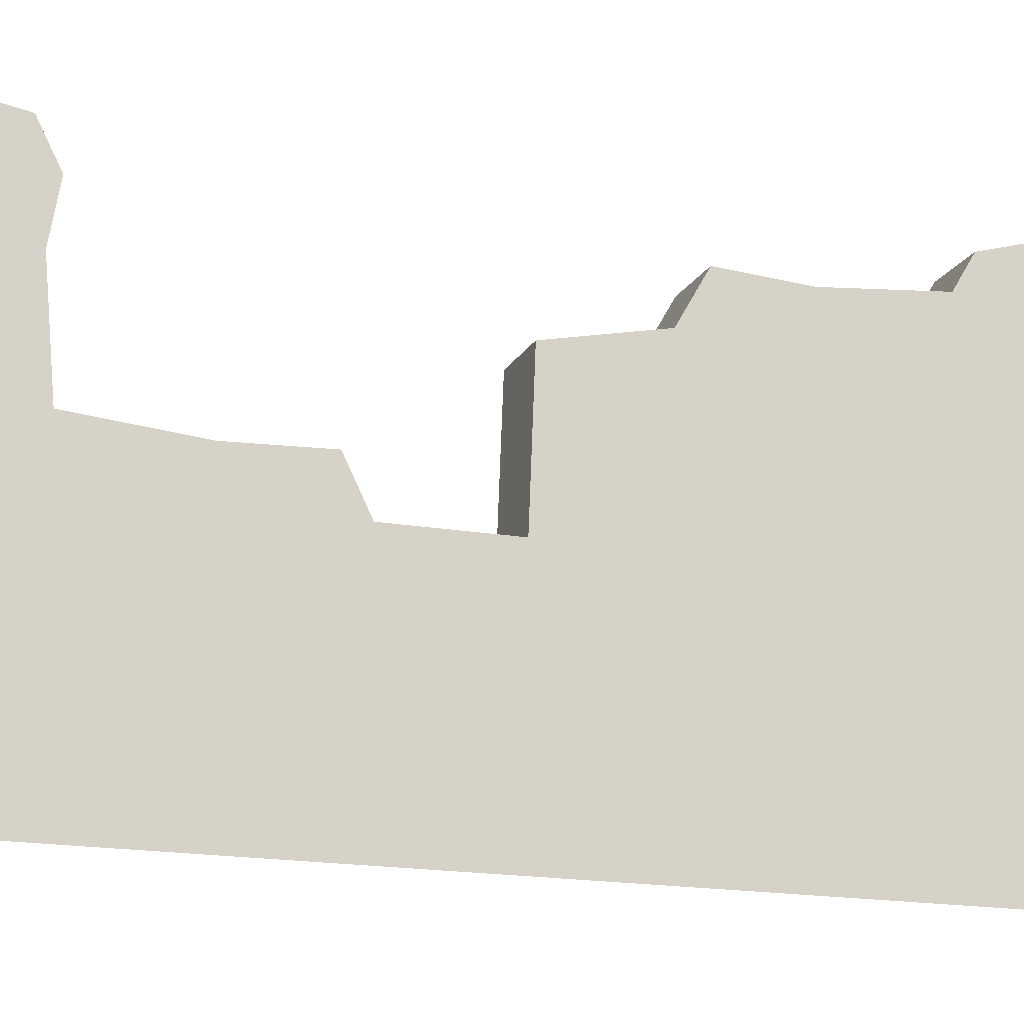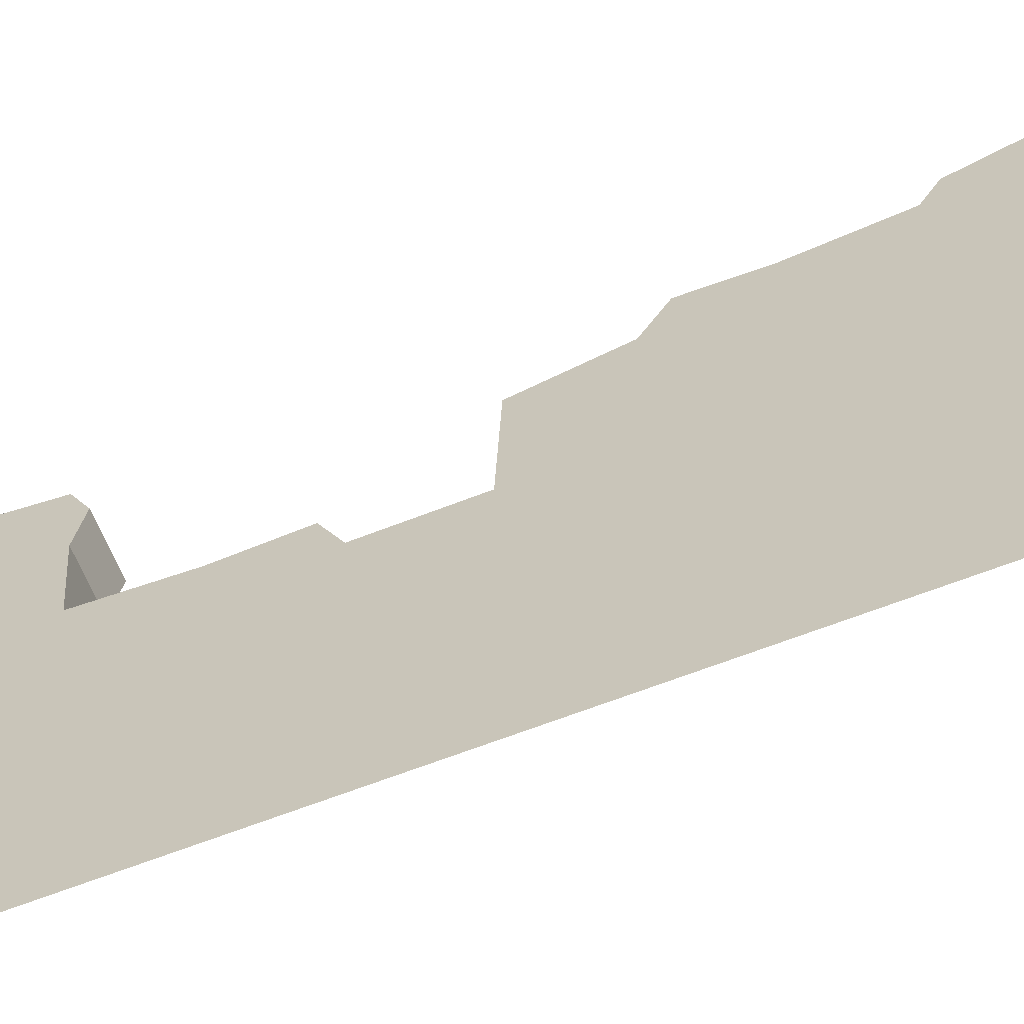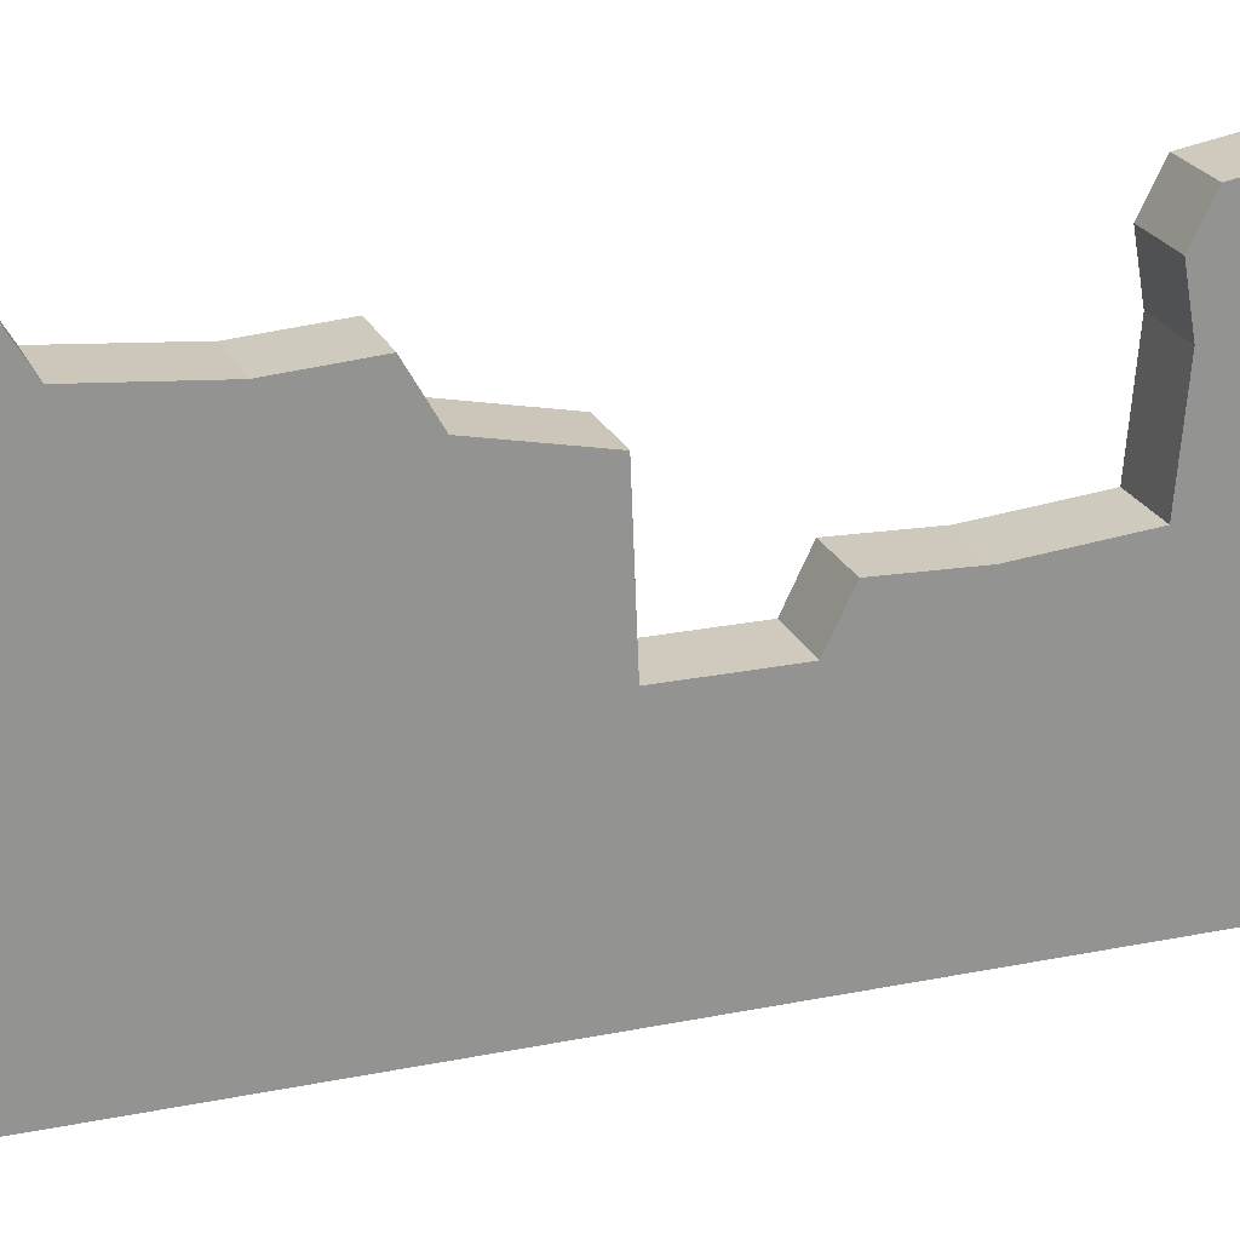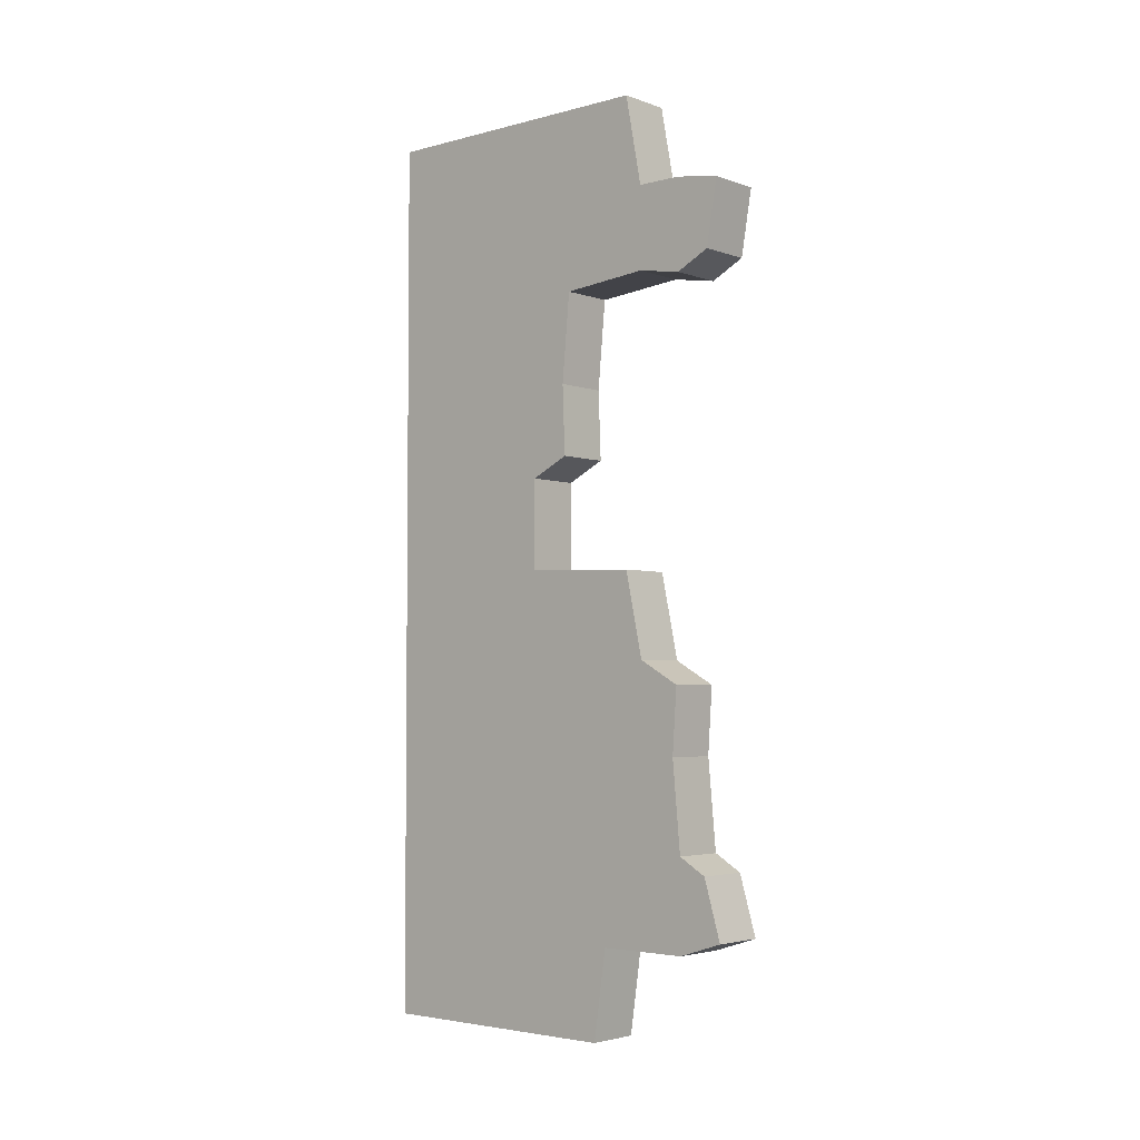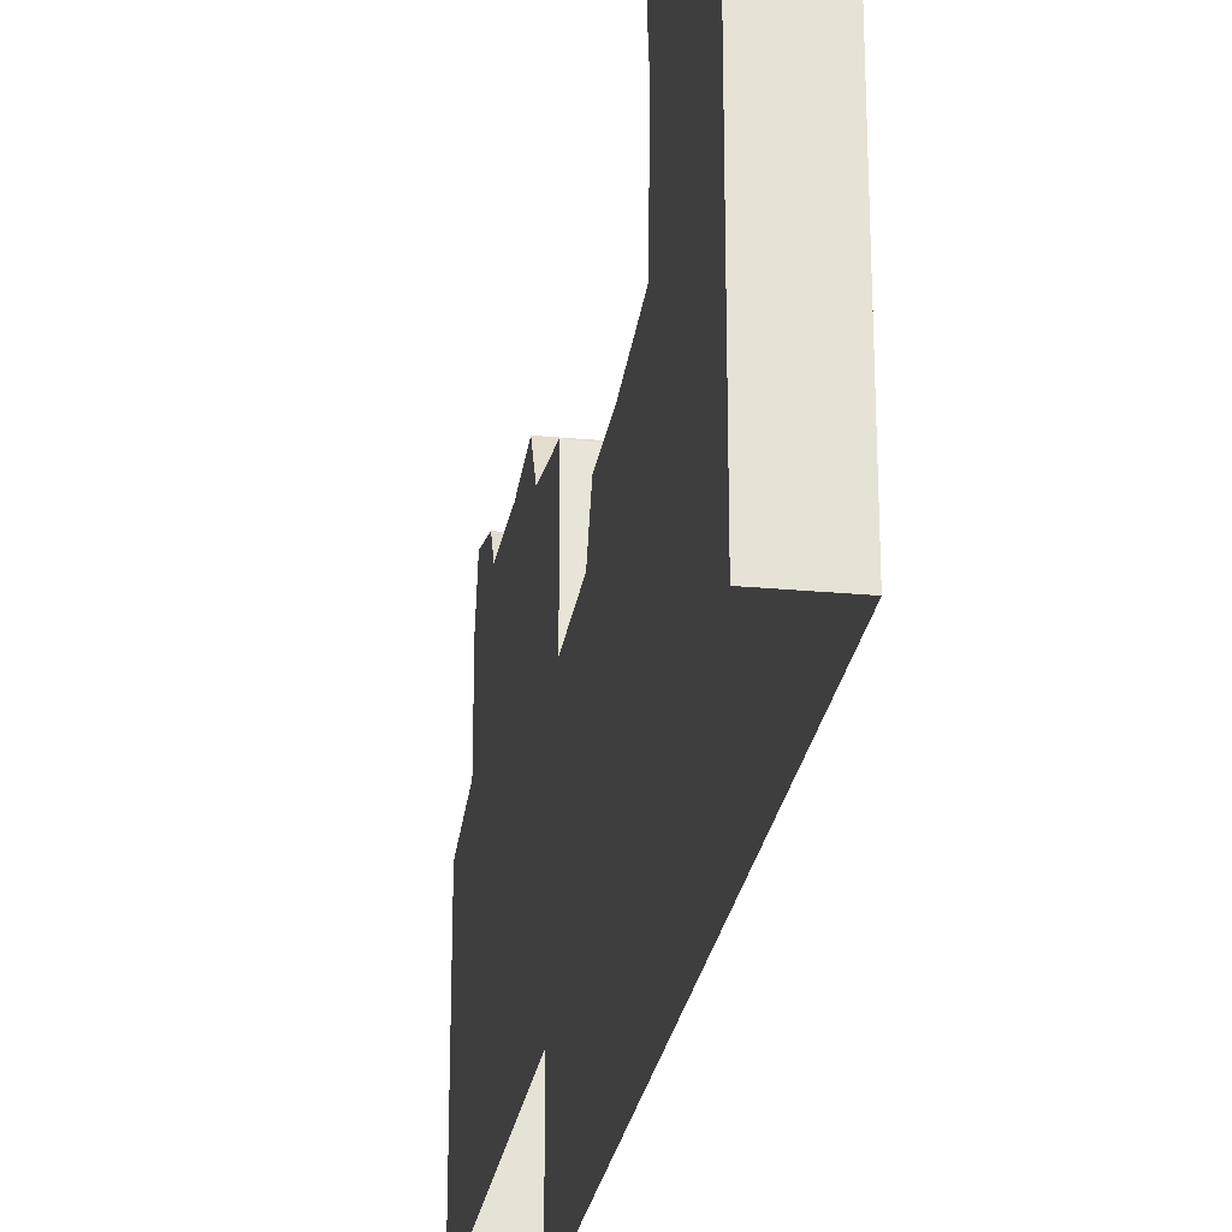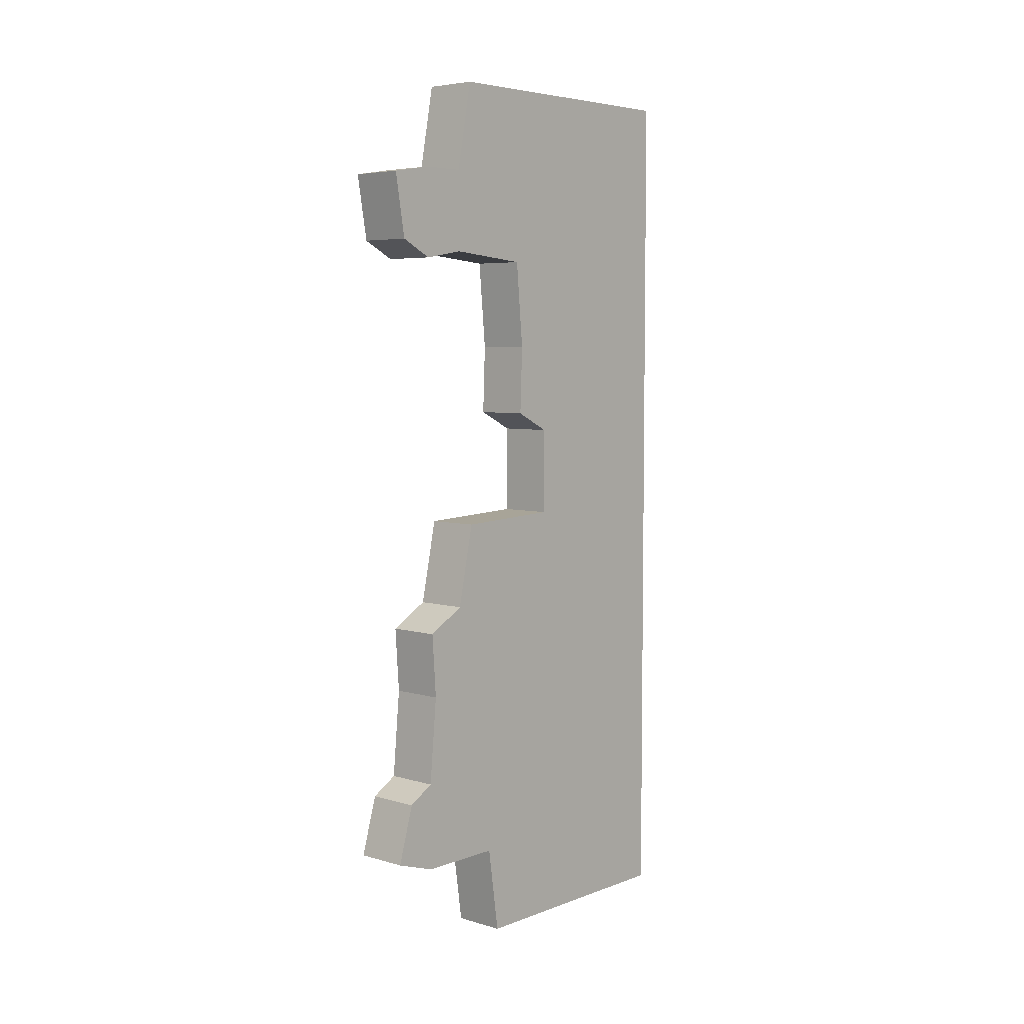
<metadata>
{"format":"obj","ext":"obj","renderer":"f3d","projection":"perspective","resolution":1024,"background":"white","views":[{"elev":-16.9,"azim":70.3,"up":"+Y"},{"elev":-63.9,"azim":111.7,"up":"+Y"},{"elev":22.8,"azim":-109.4,"up":"+Y"},{"elev":-3.6,"azim":131.3,"up":"+Z"},{"elev":-25.5,"azim":-8.5,"up":"+Y"},{"elev":5.5,"azim":-138.5,"up":"+Z"}]}
</metadata>
<code>
g default
v -0.3 -1 10
v 0.3 -1 10
v -0.3 2.311 10
v 0.3 2.311 10
v -0.3 -1 0
v 0.3 -1 0
v 0.3 1 5
v 0.3 1 6
v 0.3 1.438 6.214
v 0.3 1.408 7
v 0.3 1.5 8
v 0.3 1.856 0
v 0.3 2 1
v 0.3 2.5 4
v 0.3 2.3 4.948
v 0.3 2.5 8.087
v 0.3 2.5 9
v 0.3 3 1
v 0.3 3 2
v 0.3 2.908 3
v 0.3 2.959 3.74
v 0.3 3 8
v 0.3 3 9
v 0.3 3.5 1.16
v 0.3 3.309 1.818
v 0.3 3.375 8.191
v 0.3 3.5 8.917
v -0.3 1 5
v -0.3 1 6
v -0.3 1.438 6.214
v -0.3 1.408 7
v -0.3 1.5 8
v -0.3 1.856 0
v -0.3 2 1
v -0.3 2.5 4
v -0.3 2.3 4.948
v -0.3 2.5 8.087
v -0.3 2.5 9
v -0.3 3 1
v -0.3 3 2
v -0.3 2.908 3
v -0.3 2.959 3.74
v -0.3 3 8
v -0.3 3 9
v -0.3 3.5 1.16
v -0.3 3.309 1.818
v -0.3 3.375 8.191
v -0.3 3.5 8.917
g wall1
f 2 4 3 1
f 11 8 10
f 17 16 22 23
f 19 18 24 25
f 23 22 26 27
f 17 23 44 38
f 23 27 48 44
f 27 26 47 48
f 26 22 43 47
f 22 16 37 43
f 32 37 16 11
f 11 10 31 32
f 10 9 30 31
f 9 8 29 30
f 8 7 28 29
f 28 7 15 36
f 15 14 35 36
f 14 21 42 35
f 21 20 41 42
f 20 19 40 41
f 19 25 46 40
f 25 24 45 46
f 24 18 39 45
f 34 39 18 13
f 13 12 33 34
f 5 33 12 6
f 4 17 38 3
f 17 11 16
f 4 11 17
f 2 11 4
f 19 13 18
f 10 8 9
f 2 8 11
f 7 14 15
f 20 21 14
f 13 6 12
f 20 13 19
f 20 14 13
f 6 7 2
f 13 7 6
f 13 14 7
f 2 7 8
f 32 31 29
f 38 44 43 37
f 40 46 45 39
f 44 48 47 43
f 38 37 32
f 3 38 32
f 1 3 32
f 40 39 34
f 31 30 29
f 1 32 29
f 28 36 35
f 41 35 42
f 34 33 5
f 41 40 34
f 41 34 35
f 5 1 28
f 34 5 28
f 34 28 35
f 1 29 28

</code>
